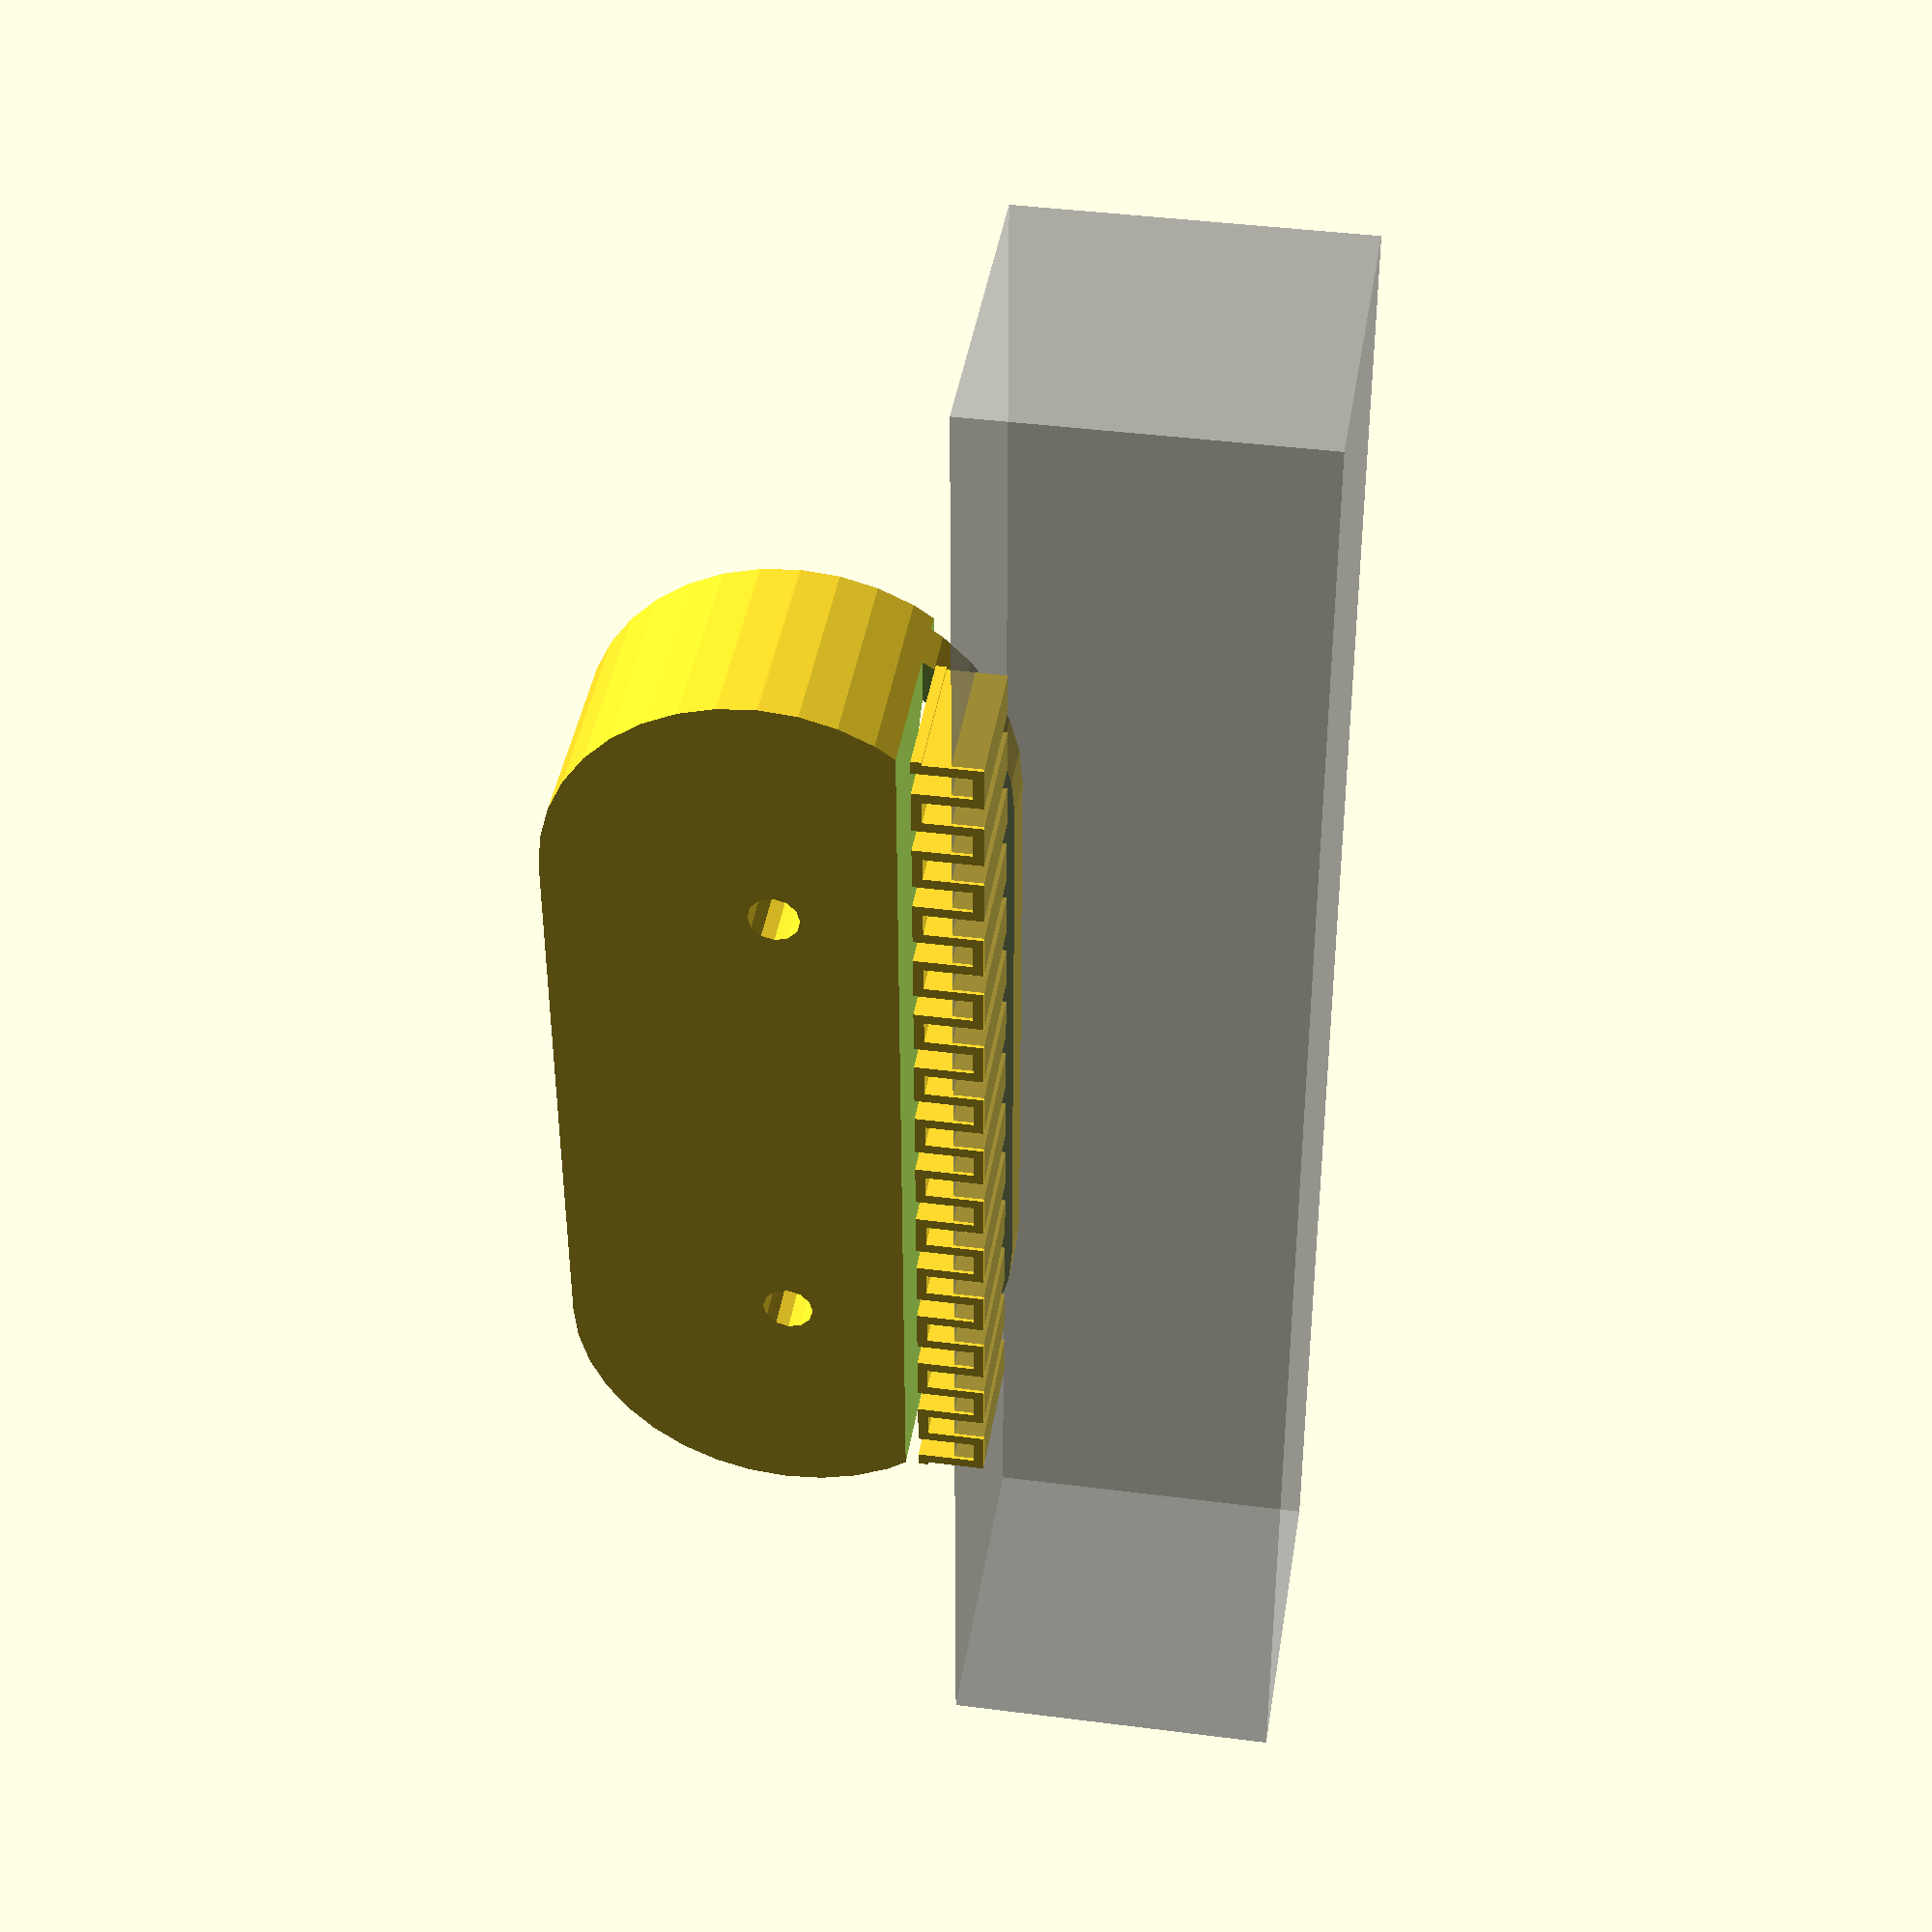
<openscad>
length = 60;
thickness = 13;
channel_radius = 4.2;
track_radius = 7;
outside_radius = channel_radius + track_radius + 1.5;
slot = 3;

module track(h) {
  union() {
    translate([0, outside_radius-length/2, 0]) intersection() {
      rotate_extrude($fn=24) translate([track_radius, 0, 0])
        circle(r=channel_radius, $fn=6);
      translate([0, -20, 0]) cube([40, 40, 40], center=true);
    }
    translate([0, length/2-outside_radius, 0]) intersection() {
      rotate_extrude($fn=24) translate([track_radius, 0, 0])
        circle(r=channel_radius, $fn=6);
      translate([0, 20, 0]) cube([40, 40, 40], center=true);
    }
    for (s = [-1, 1]) {
      scale([s, 1, 1])
        translate([track_radius, 0, 0]) rotate([90, 0, 0]) {
          cylinder(r=channel_radius,
                   h=length-2*outside_radius+0.1,
                   center=true, $fn=6);
          translate([0, 2, 0]) #
            cylinder(r=channel_radius*0.61,
                     h=length-2*outside_radius+0.1,
                     center=true, $fn=6);
      }
    }
  }
}

module support(h, w) {
  linear_extrude(height=h, convexity=2) {
    difference() {
      square([4, length-5], center=true);
      for (y = [-length:4:length]) {
        translate([w, y]) square([4, 2-w], center=true);
        translate([-w, y+2]) square([4, 2-w], center=true);
      }
    }
  }
}

module half() {
  difference() {
    translate([0, 0, slot/2-thickness+1.3])
    linear_extrude(height=30, convexity=2) {
      difference() {
        translate([-0.5, 0, 0]) minkowski() {
          square([0.1, 0.1+length-2*outside_radius], center=true);
          circle(r=outside_radius-0.05, $fn=36);
        }
        for (y = [2+outside_radius-length/2,
                  length/2-outside_radius-2]) {
          translate([0, y])
            circle(r=1.5, $fn=12);
        }
      }
    }
    track();
    translate([-10.5, 0, 12.5]) difference() {
      cube([100, 100, 20], center=true);
    }
    translate([0, 0, 10]) rotate([0, -90, 0]) {
      rotate([0, 0, 90]) cylinder(r=3.2, h=50, $fn=6);
      cylinder(r=1.7, h=50, center=true, $fn=12);
    }
    translate([10+track_radius, 0, -10-slot/2])
      cube([20, length, 20], center=true);
    translate([10+track_radius, 0, 10+slot/2])
      cube([20, length, 20], center=true);
  }
}

half(1.5);
translate([9.8, 0, slot/2-thickness+1.3]) support(h=8.5, w=0.6);

translate([20, 0, 0]) % cube([20, 100, 20], center=true);

</openscad>
<views>
elev=318.7 azim=180.1 roll=189.0 proj=p view=solid
</views>
